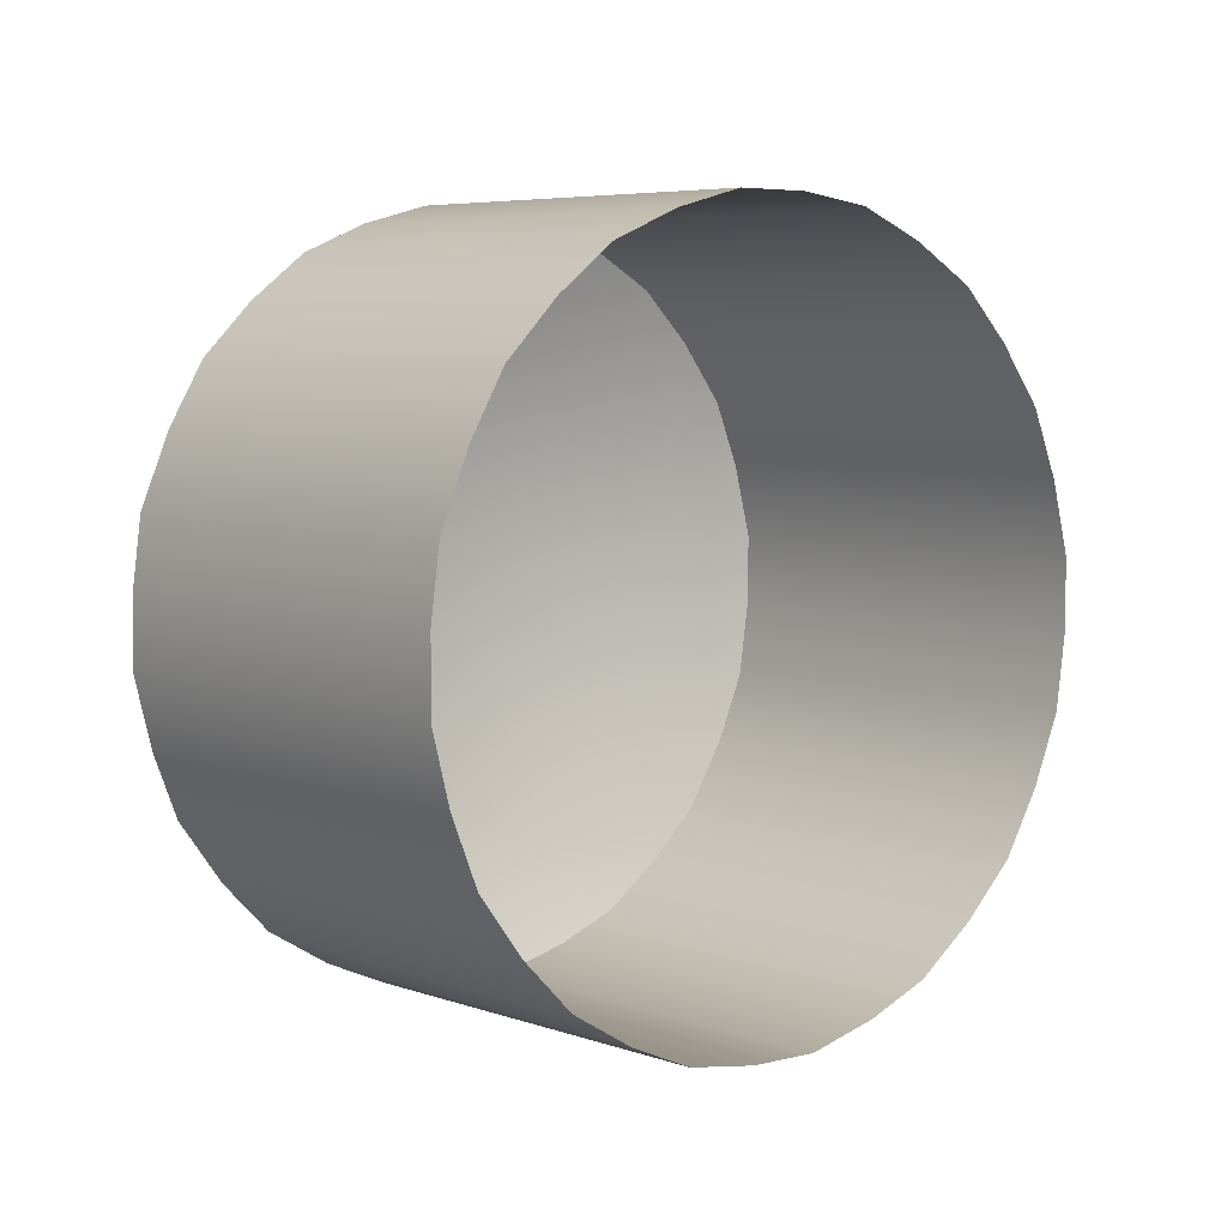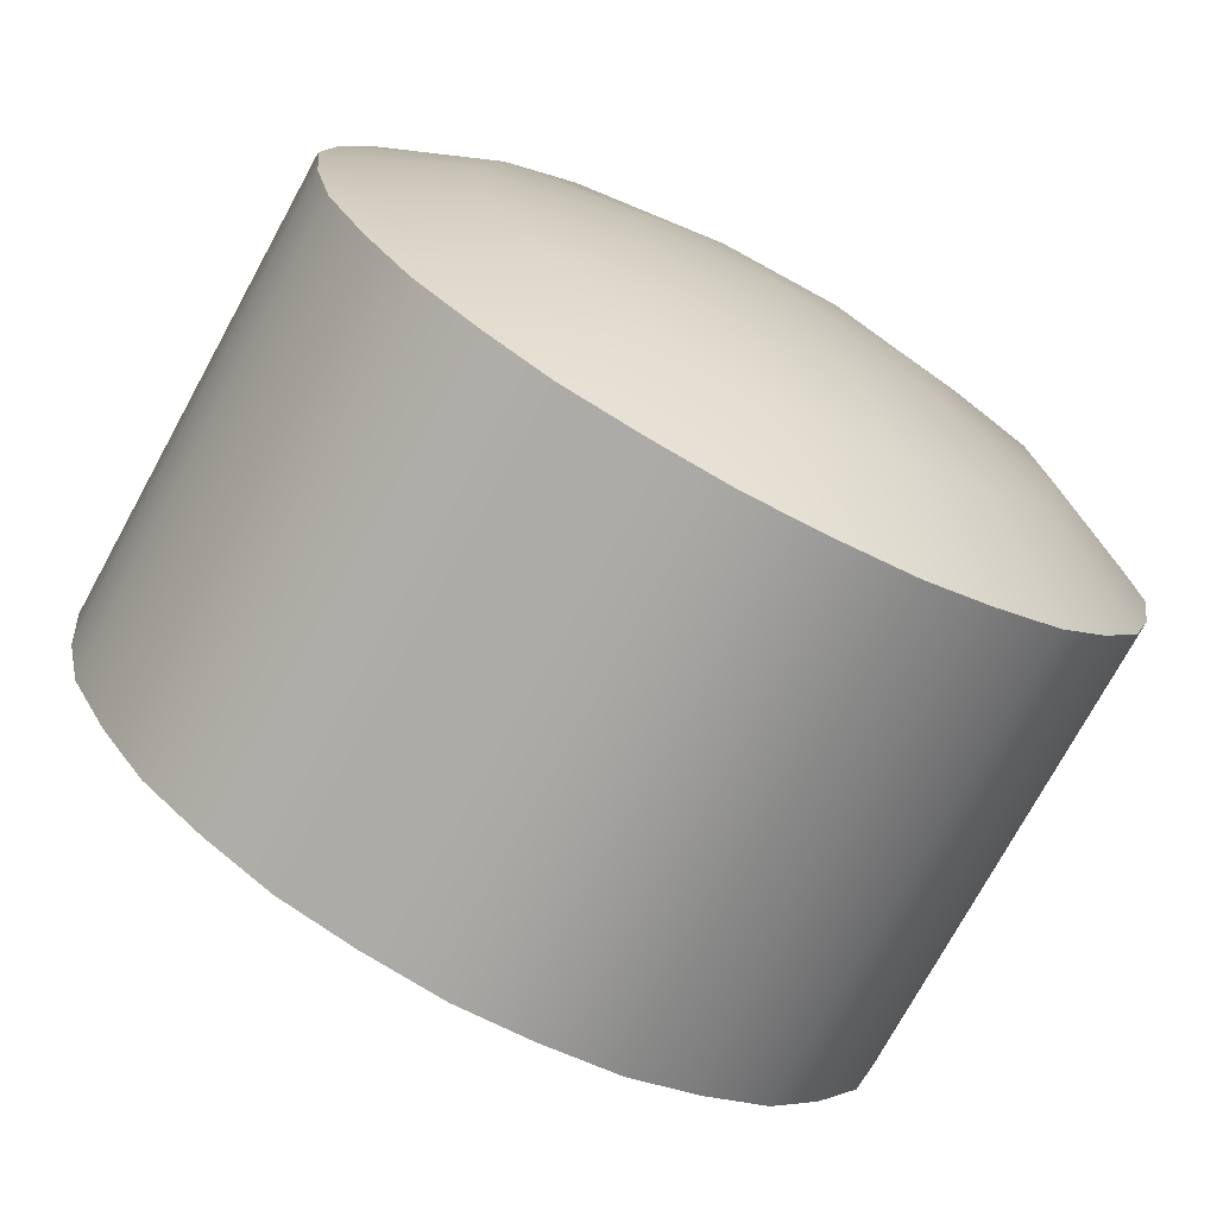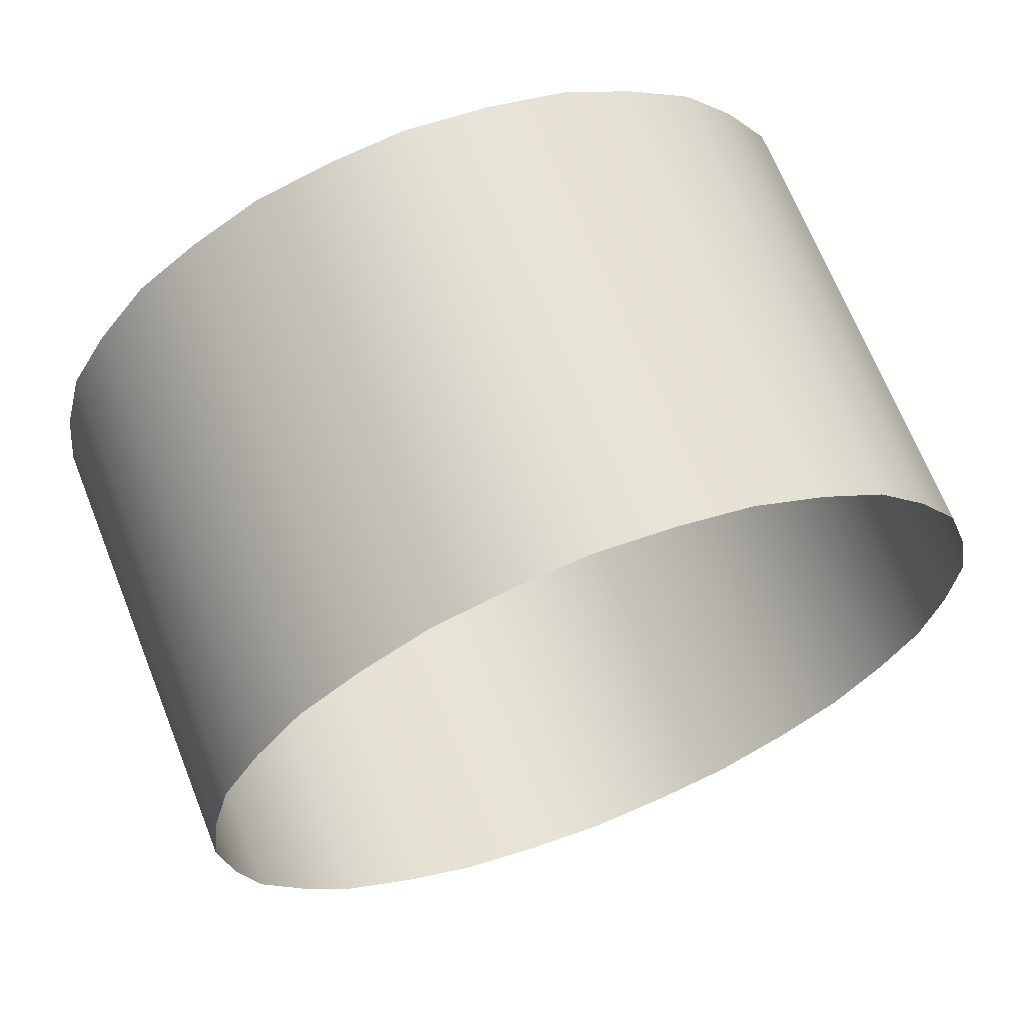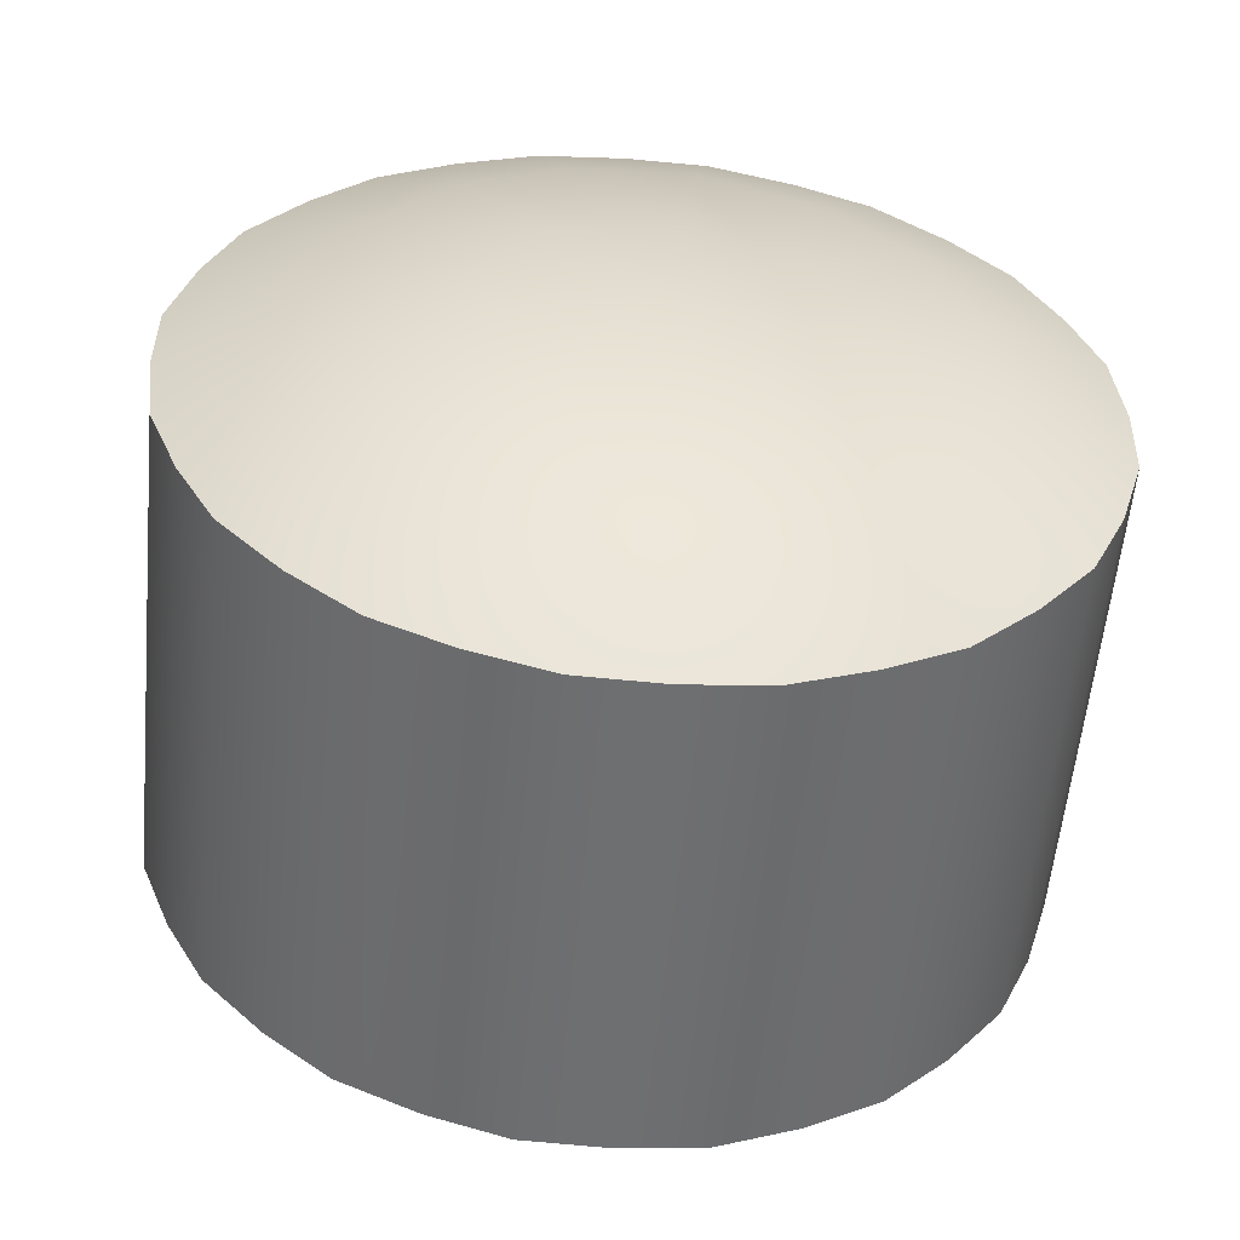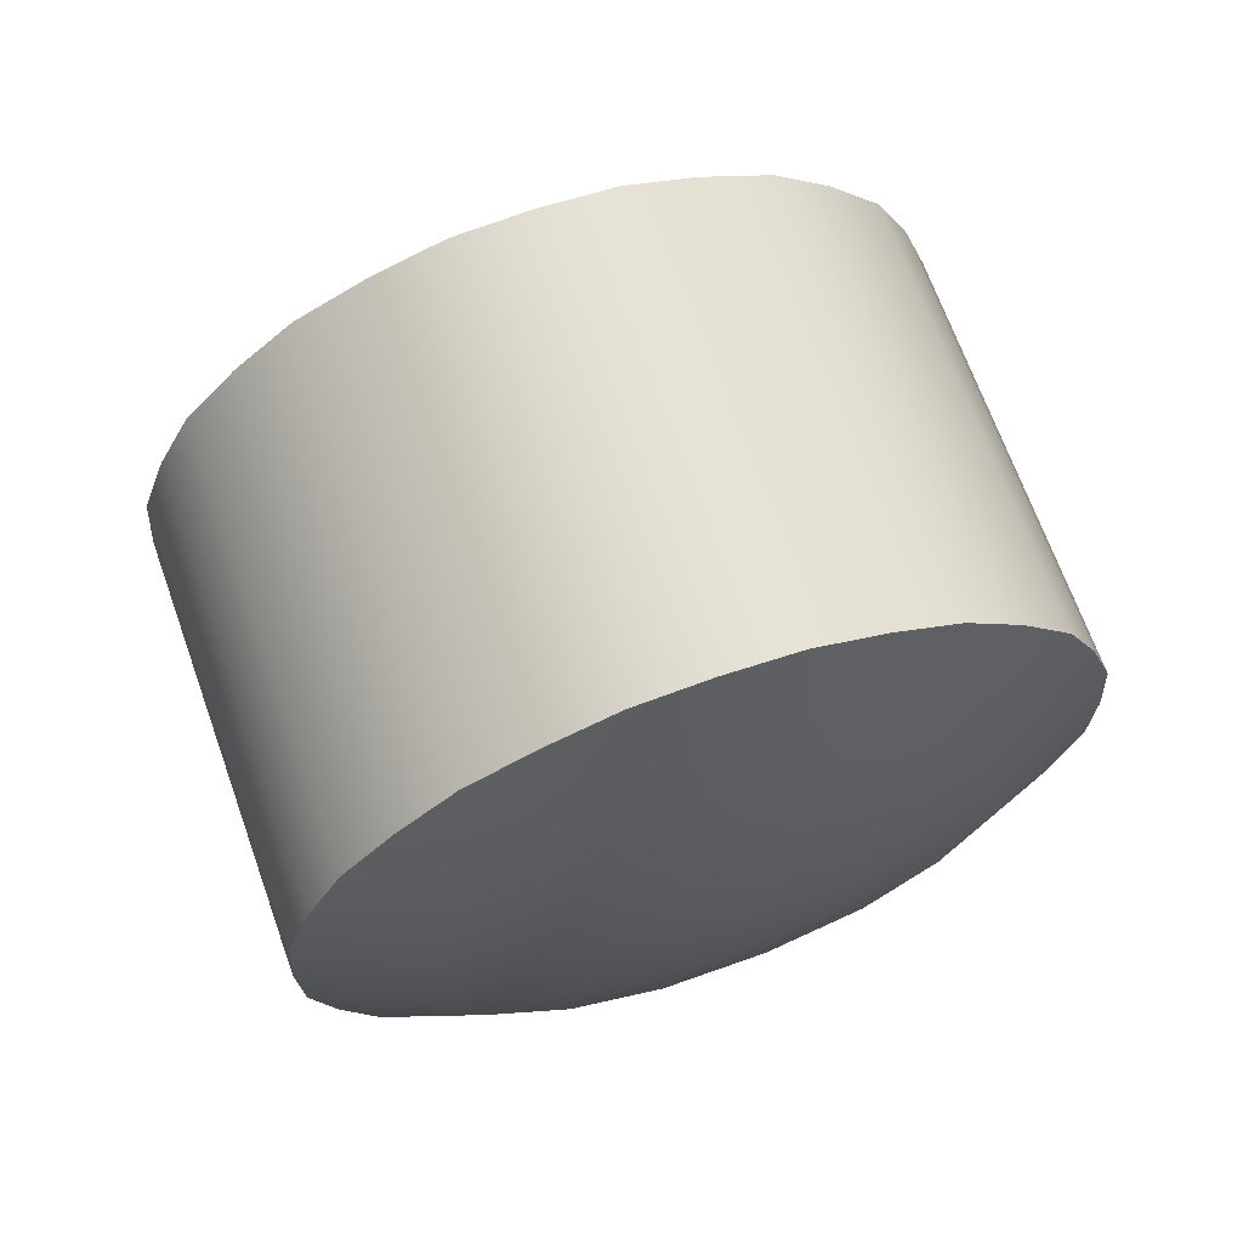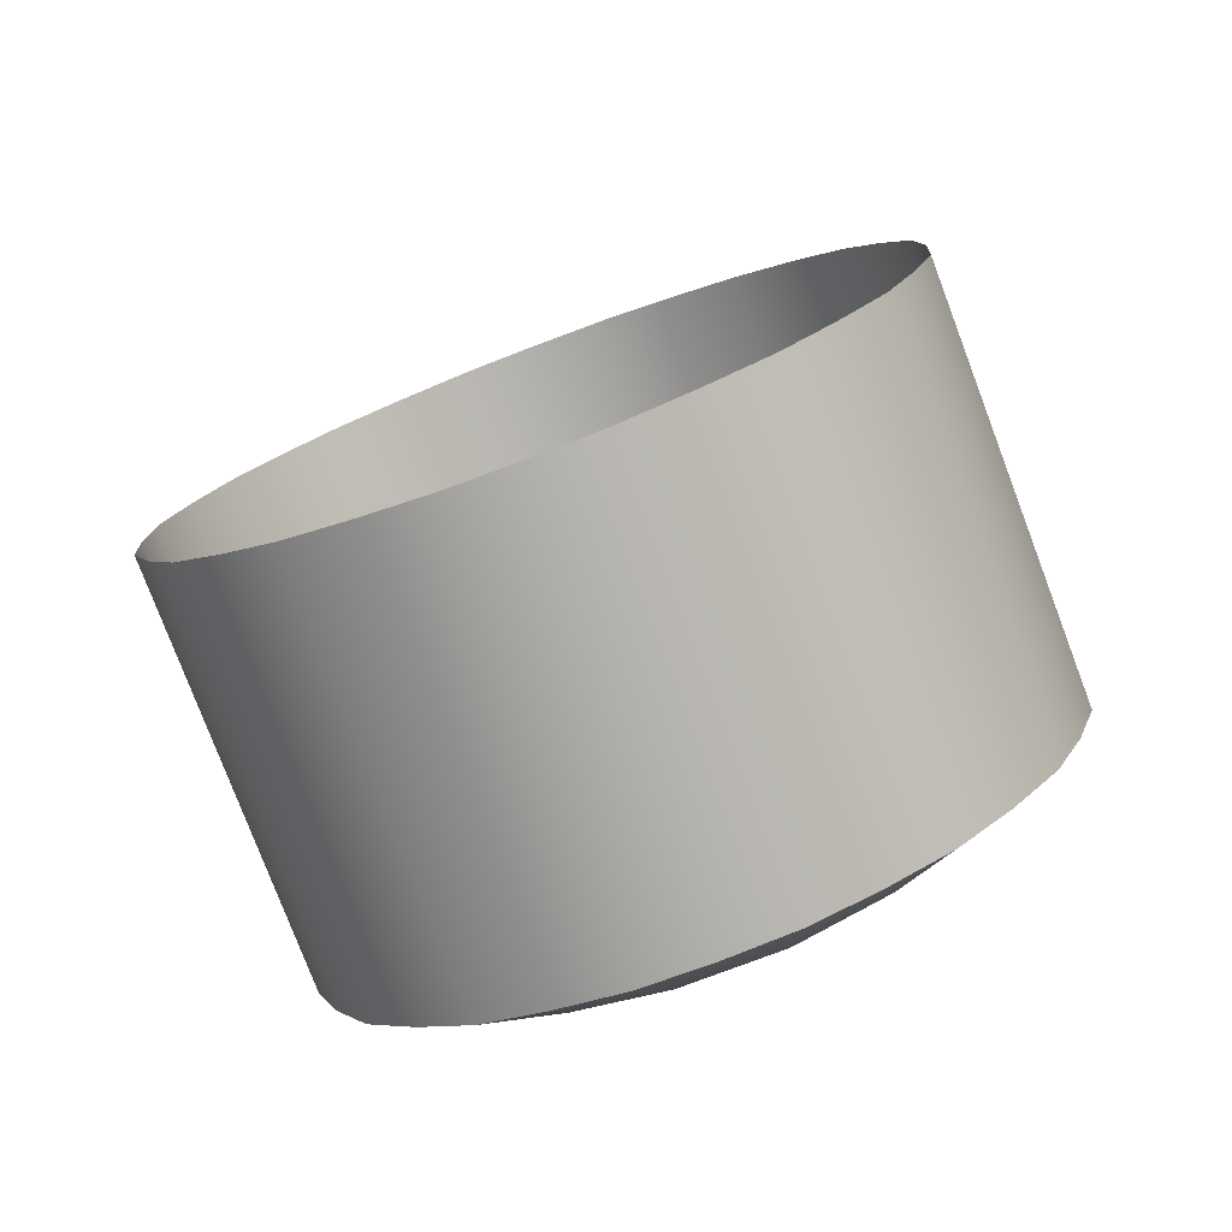
<metadata>
{"format":"obj","ext":"obj","renderer":"f3d","projection":"perspective","resolution":1024,"background":"white","views":[{"elev":46.8,"azim":-49.2,"up":"+Z"},{"elev":26.3,"azim":72.8,"up":"+Y"},{"elev":-2.6,"azim":-46.8,"up":"+Y"},{"elev":65.0,"azim":10.7,"up":"+Y"},{"elev":35.1,"azim":157.3,"up":"+Z"},{"elev":70.0,"azim":155.9,"up":"+Z"}]}
</metadata>
<code>
g P_Controller_L:LY Mesh
v 0.0117 0.002169 0.0448
v 0.01202 0.003493 0.04585
v 0.01256 0.002277 0.04499
v 0.01077 0.00337 0.04564
v 0.00838 0.003877 0.04651
v 0.009479 0.003515 0.04589
v 0.008907 0.002305 0.04504
v 0.006786 0.00321 0.04661
v 0.007693 0.004408 0.04743
v 0.007404 0.005082 0.0486
v 0.006083 0.004078 0.04811
v 0.006829 0.005878 0.05123
v 0.007674 0.005707 0.04968
v 0.006351 0.005472 0.05052
v 0.008418 0.006279 0.05067
v 0.009901 0.006887 0.05298
v 0.009498 0.006626 0.05128
v 0.008996 0.00677 0.05277
v 0.01083 0.006767 0.05152
v 0.01268 0.006754 0.05275
v 0.0135 0.006514 0.05233
v 0.01212 0.006623 0.05127
v 0.01552 0.004978 0.04967
v 0.01392 0.005712 0.04969
v 0.01528 0.005436 0.05046
v 0.0142 0.005055 0.04855
v 0.01524 0.003565 0.04722
v 0.01477 0.003178 0.04655
v 0.01392 0.004425 0.04746
v 0.008101 0.002542 0.04545
v 0.01081 0.006227 0.04998
v 0.01146 0.006091 0.04975
v 0.0108 0.005452 0.04836
v 0.009901 0.006887 0.05298
v 0.01082 0.002154 0.05584
v 0.01084 0.006945 0.05307
v 0.008164 0.006535 0.05237
v 0.008954 0.00197 0.05552
v 0.008996 0.00677 0.05277
v 0.01018 0.006098 0.04976
v 0.01208 0.005959 0.04952
v 0.01234 0.005644 0.04897
v 0.006829 0.005878 0.05123
v 0.007383 0.001446 0.05461
v 0.007378 0.006234 0.05184
v 0.009827 0.002176 0.04482
v 0.01072 0.002112 0.0447
v 0.006098 0.005015 0.04973
v 0.005968 0.004578 0.04897
v 0.006351 0.005472 0.05052
v 0.006829 0.001087 0.05399
v 0.009265 0.005645 0.04897
v 0.0126 0.005322 0.04841
v 0.01233 0.005008 0.04787
v 0.006083 0.004078 0.04811
v 0.005968 -0.00024 0.05169
v 0.005968 0.004578 0.04897
v 0.006786 0.00321 0.04661
v 0.00632 -0.001168 0.05009
v 0.006306 0.00364 0.04735
v 0.009269 0.005009 0.04787
v 0.01206 0.004689 0.04732
v 0.01141 0.004557 0.04709
v 0.008101 0.002542 0.04545
v 0.007338 -0.001949 0.04873
v 0.007343 0.002839 0.04596
v 0.01482 0.005846 0.05117
v 0.01322 0.00626 0.05064
v 0.01425 0.006229 0.05183
v 0.007343 0.002839 0.04596
v 0.009827 0.002176 0.04482
v 0.008886 -0.002482 0.04781
v 0.008907 0.002305 0.04504
v 0.01014 0.004567 0.04711
v 0.01079 0.00443 0.04687
v 0.0117 0.002169 0.0448
v 0.01073 -0.002679 0.04747
v 0.01072 0.002112 0.0447
v 0.01344 0.00252 0.04541
v 0.01261 -0.002504 0.04777
v 0.01256 0.002277 0.04499
v 0.00952 0.004699 0.04734
v 0.01477 0.003178 0.04655
v 0.01419 -0.001987 0.04867
v 0.01417 0.002795 0.04589
v 0.01563 0.004492 0.04883
v 0.01178 0.00688 0.05296
v 0.01084 0.006945 0.05307
v 0.0155 0.004041 0.04805
v 0.01524 -0.001215 0.05001
v 0.01524 0.003565 0.04722
v 0.009004 0.005336 0.04844
v 0.01552 0.004978 0.04967
v 0.01563 -0.000286 0.05162
v 0.01563 0.004492 0.04883
v 0.01482 0.005846 0.05117
v 0.01529 0.000632 0.05321
v 0.01528 0.005436 0.05046
v 0.009541 0.005969 0.04954
v 0.0135 0.006514 0.05233
v 0.01425 0.00143 0.05459
v 0.01425 0.006229 0.05183
v 0.01344 0.00252 0.04541
v 0.01318 0.003858 0.04648
v 0.01417 0.002795 0.04589
v 0.008164 0.006535 0.05237
v 0.007378 0.006234 0.05184
v 0.01178 0.00688 0.05296
v 0.01268 0.001963 0.05551
v 0.01268 0.006754 0.05275
v 0.006098 0.005015 0.04973
v 0.006351 0.000681 0.05329
v 0.006098 0.000224 0.0525
v 0.006083 -0.000713 0.05088
v 0.008164 0.001744 0.05513
v 0.009901 0.002096 0.05574
v 0.01178 0.002089 0.05573
v 0.0135 0.001723 0.05509
v 0.01482 0.001055 0.05394
v 0.01552 0.000187 0.05243
v 0.0155 -0.00075 0.05081
v 0.01477 -0.001613 0.04932
v 0.01417 0.002795 0.04589
v 0.01344 -0.002271 0.04818
v 0.0117 -0.002622 0.04757
v 0.009827 -0.002615 0.04758
v 0.008101 -0.002249 0.04822
v 0.006786 -0.001581 0.04937
v 0.0155 0.004041 0.04805
v 0.006306 0.00364 0.04735
v 0.01419 -0.001987 0.04867
f 1 2 3
f 4 2 1
f 5 6 7
f 5 8 9
f 10 9 11
f 12 13 14
f 15 13 12
f 16 17 18
f 19 17 16
f 20 21 22
f 23 24 25
f 26 24 23
f 27 28 29
f 30 5 7
f 31 32 33
f 34 35 36
f 37 38 39
f 19 40 17
f 41 42 33
f 43 44 45
f 46 4 47
f 48 10 49
f 50 51 43
f 15 52 13
f 53 54 33
f 55 56 57
f 58 59 60
f 10 61 9
f 62 63 33
f 64 65 66
f 67 68 69
f 30 70 5
f 71 72 73
f 5 74 6
f 6 75 4
f 76 77 78
f 79 80 81
f 63 75 33
f 9 82 5
f 83 84 85
f 23 86 26
f 87 19 88
f 89 90 91
f 54 62 33
f 13 92 10
f 93 94 95
f 96 97 98
f 42 53 33
f 17 99 15
f 100 101 102
f 103 104 105
f 106 15 107
f 108 109 110
f 32 41 33
f 50 111 112
f 57 113 111
f 60 114 55
f 45 115 37
f 39 116 34
f 36 117 108
f 110 118 100
f 102 119 96
f 98 120 93
f 95 121 89
f 91 122 83
f 123 124 79
f 81 125 76
f 78 126 71
f 73 127 64
f 66 128 58
f 15 12 107
f 10 11 49
f 2 62 104
f 4 63 2
f 29 53 26
f 104 54 29
f 24 41 68
f 26 42 24
f 22 31 19
f 68 32 22
f 40 31 33
f 99 40 33
f 52 99 33
f 92 52 33
f 61 92 33
f 82 61 33
f 74 82 33
f 75 74 33
f 27 29 129
f 29 26 129
f 86 129 26
f 67 25 68
f 24 68 25
f 68 21 69
f 20 22 87
f 68 22 21
f 22 19 87
f 19 16 88
f 106 18 15
f 17 15 18
f 48 14 10
f 13 10 14
f 130 11 9
f 2 104 103
f 8 5 70
f 7 6 46
f 6 4 46
f 4 1 47
f 3 2 103
f 8 130 9
f 104 29 28
f 104 28 105
f 116 35 34
f 115 38 37
f 31 40 19
f 51 44 43
f 112 51 50
f 99 52 15
f 114 56 55
f 128 59 58
f 92 61 10
f 127 65 64
f 126 72 71
f 82 74 5
f 74 75 6
f 125 77 76
f 124 80 79
f 61 82 9
f 122 84 83
f 121 90 89
f 52 92 13
f 120 94 93
f 119 97 96
f 40 99 17
f 118 101 100
f 117 109 108
f 41 32 68
f 56 113 57
f 59 114 60
f 44 115 45
f 38 116 39
f 35 117 36
f 109 118 110
f 101 119 102
f 97 120 98
f 94 121 95
f 90 122 91
f 131 124 123
f 80 125 81
f 77 126 78
f 72 127 73
f 65 128 66
f 63 62 2
f 75 63 4
f 54 53 29
f 62 54 104
f 42 41 24
f 53 42 26
f 32 31 22
f 113 112 111

</code>
